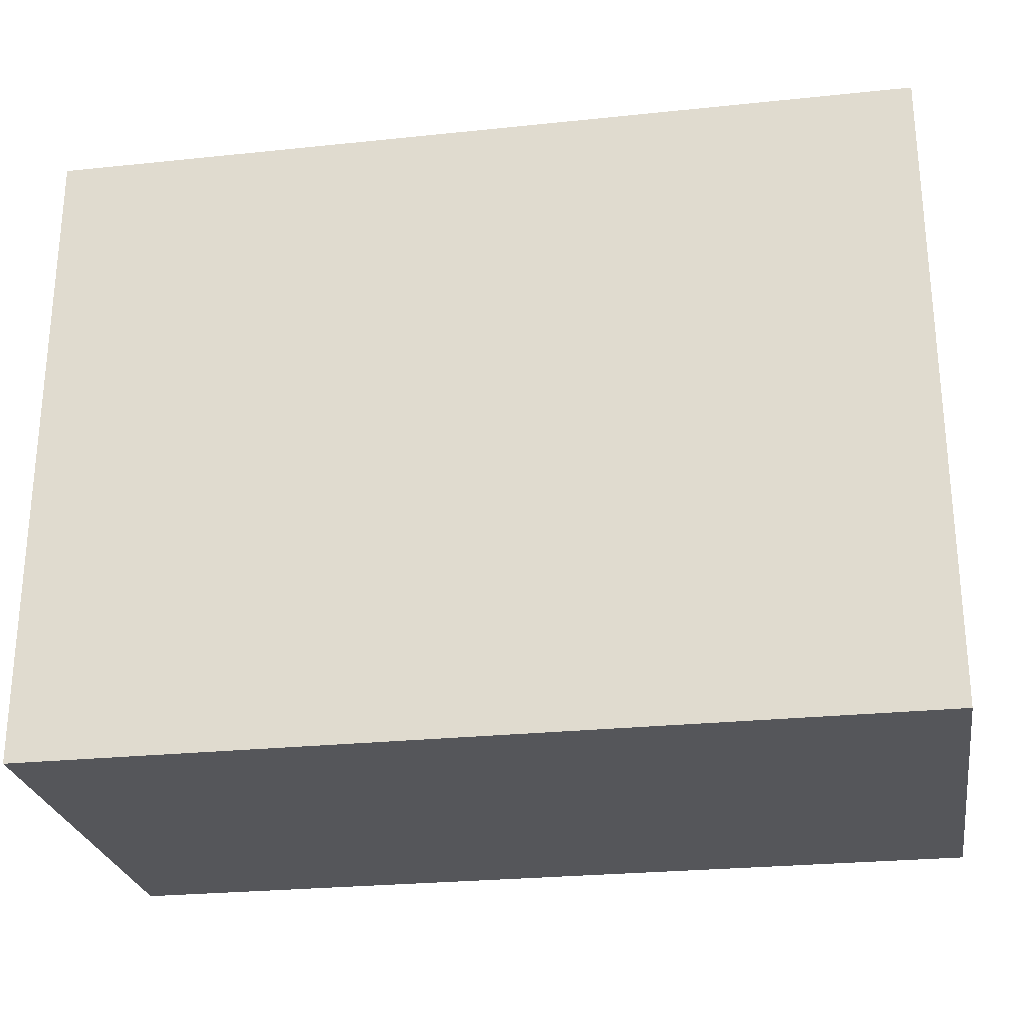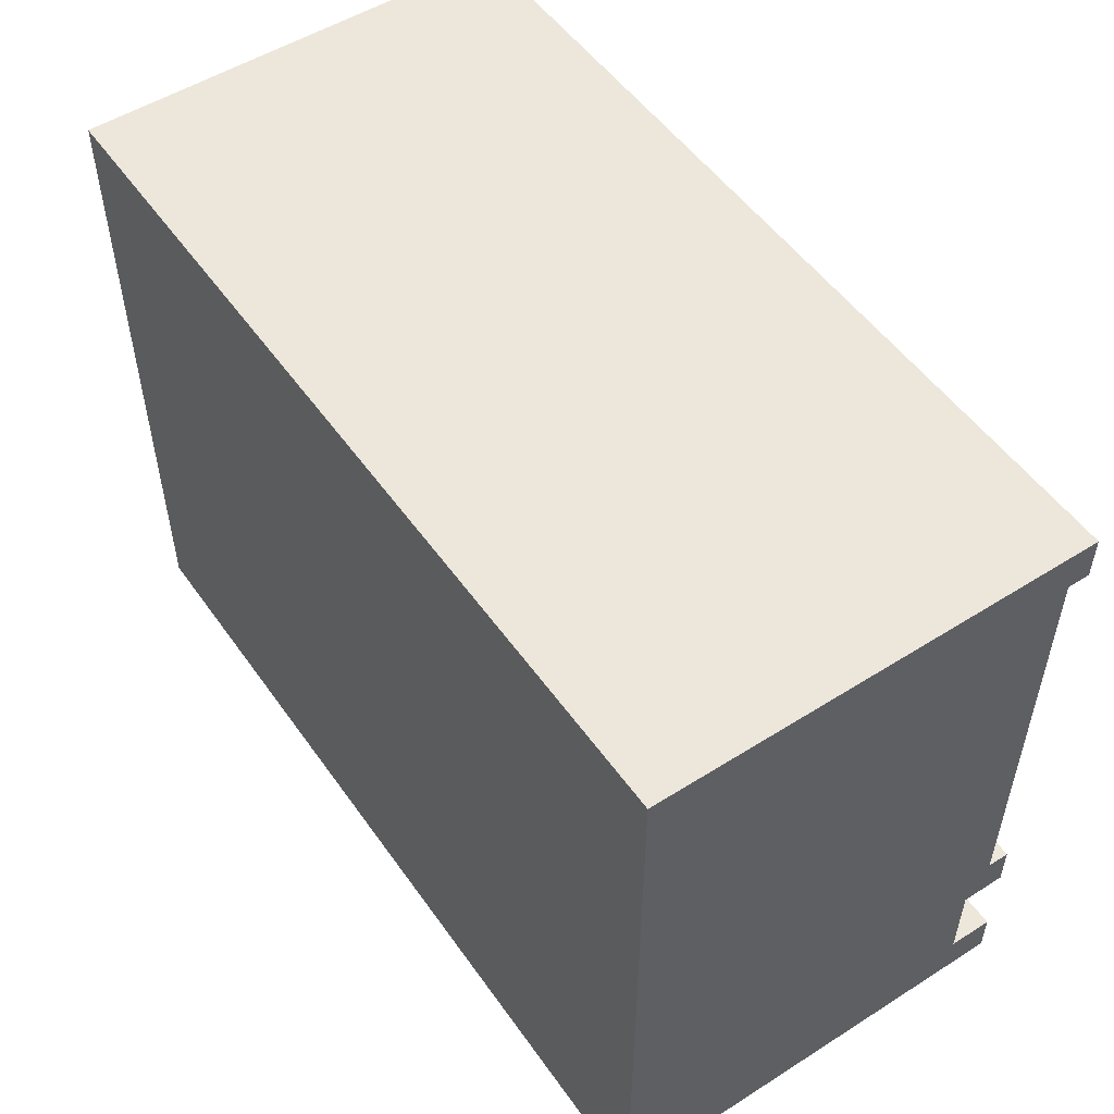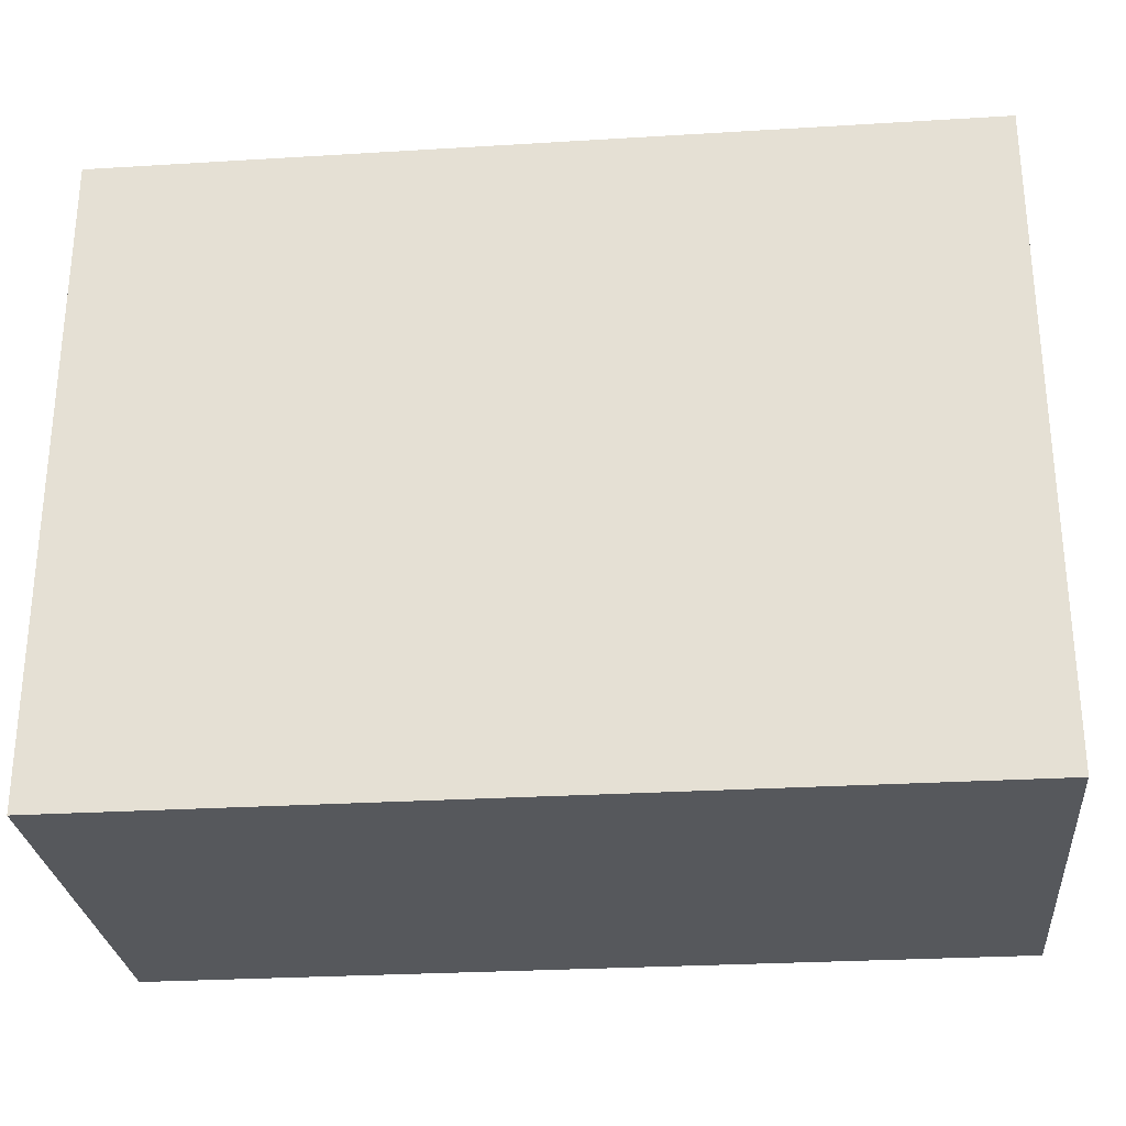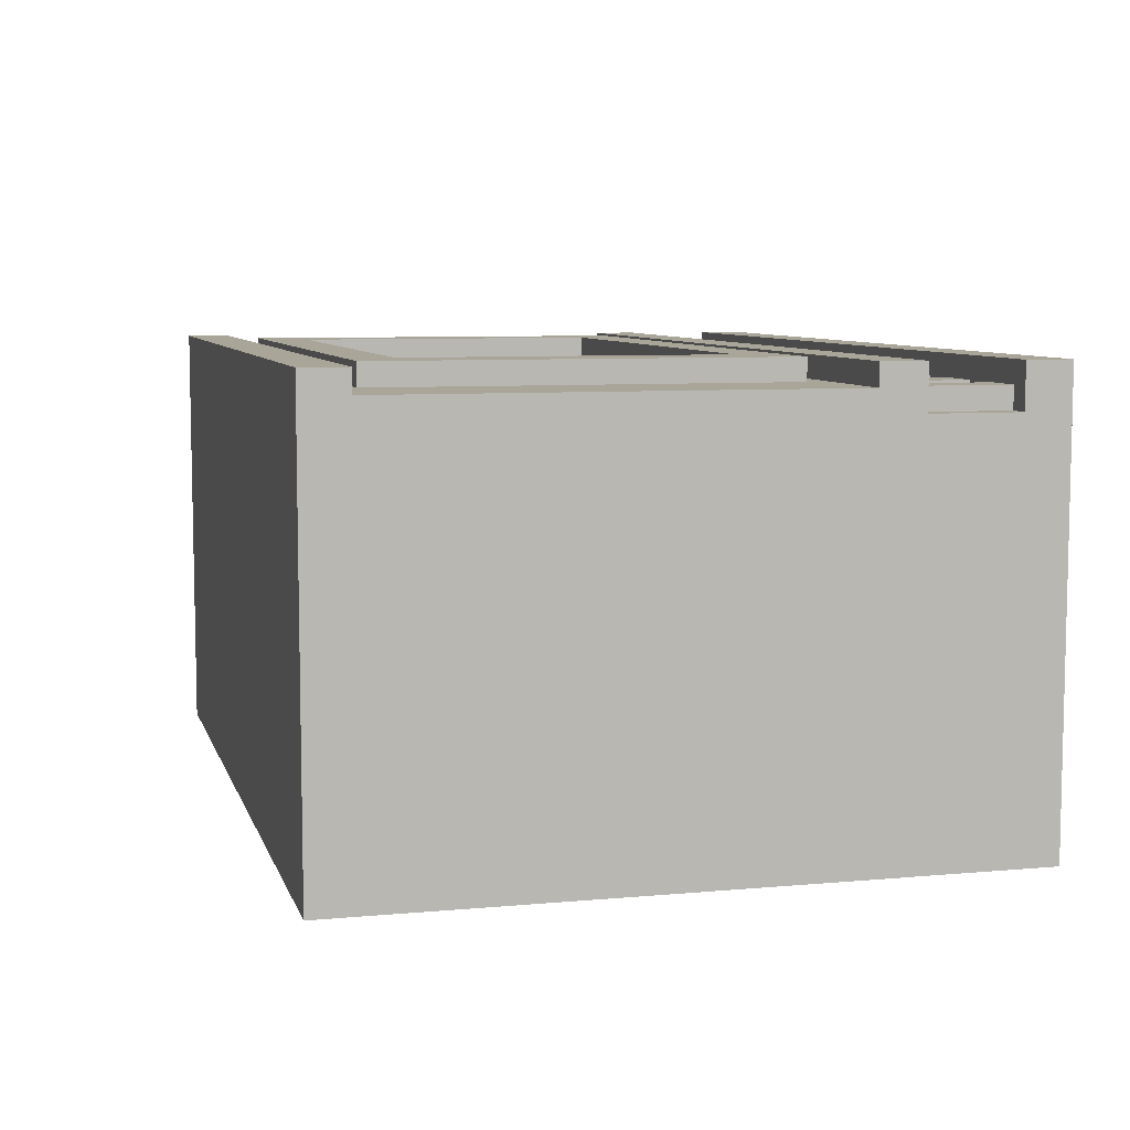
<metadata>
{"format":"obj","ext":"obj","renderer":"f3d","projection":"perspective","resolution":1024,"background":"white","views":[{"elev":-26.1,"azim":-170.6,"up":"+Y"},{"elev":52.3,"azim":-124.3,"up":"+Y"},{"elev":-27.9,"azim":-174.7,"up":"+Y"},{"elev":7.4,"azim":-104.6,"up":"+Z"}]}
</metadata>
<code>
g wall_window
v -20 0 10
v -20 0 7
v -20 0 -10
v -20 1 10
v -20 1 8
v -20 2 10
v -20 2 8
v -20 2 7
v -20 6 10
v -20 6 8
v -20 7 10
v -20 7 7
v -20 8 10
v -20 8 9
v -20 8 7
v -20 28 10
v -20 28 9
v -20 28 7
v -20 29 10
v -20 29 7
v -20 30 10
v -20 30 7
v -20 30 -10
v -19 2 9
v -19 2 8
v -19 6 9
v -19 6 8
v -15 2 9
v -15 2 8
v -15 6 9
v -15 6 8
v -15 9 10
v -15 9 9
v -15 10 10
v -15 10 9
v -15 11 10
v -15 11 9
v -15 24 10
v -15 24 9
v -15 25 10
v -15 25 9
v -15 26 10
v -15 26 9
v -15 27 10
v -15 27 9
v -11 2 9
v -11 2 8
v -11 6 9
v -11 6 8
v -7 2 9
v -7 2 8
v -7 6 9
v -7 6 8
v -3 2 9
v -3 2 8
v -3 6 9
v -3 6 8
v -1 11 9
v -1 11 8
v -1 17 9
v -1 17 8
v -1 19 9
v -1 19 8
v -1 24 9
v -1 24 8
v -1 25 9
v -1 25 8
v 1 2 9
v 1 2 8
v 1 6 9
v 1 6 8
v 5 2 9
v 5 2 8
v 5 6 9
v 5 6 8
v 9 2 9
v 9 2 8
v 9 6 9
v 9 6 8
v 10 11 9
v 10 11 8
v 10 17 9
v 10 17 8
v 10 19 9
v 10 19 8
v 10 24 9
v 10 24 8
v 10 25 9
v 10 25 8
v 12 11 10
v 12 11 9
v 12 24 10
v 12 24 9
v 12 25 10
v 12 25 9
v 13 2 9
v 13 2 8
v 13 6 9
v 13 6 8
v 17 2 9
v 17 2 8
v 17 6 9
v 17 6 8
v -17 2 9
v -17 2 8
v -17 6 9
v -17 6 8
v -13 2 9
v -13 2 8
v -13 6 9
v -13 6 8
v -12 11 10
v -12 11 9
v -12 24 10
v -12 24 9
v -12 25 10
v -12 25 9
v -10 11 9
v -10 11 8
v -10 17 9
v -10 17 8
v -10 19 9
v -10 19 8
v -10 24 9
v -10 24 8
v -10 25 9
v -10 25 8
v -9 2 9
v -9 2 8
v -9 6 9
v -9 6 8
v -5 2 9
v -5 2 8
v -5 6 9
v -5 6 8
v -1 2 9
v -1 2 8
v -1 6 9
v -1 6 8
v 1 11 9
v 1 11 8
v 1 17 9
v 1 17 8
v 1 19 9
v 1 19 8
v 1 24 9
v 1 24 8
v 1 25 9
v 1 25 8
v 3 2 9
v 3 2 8
v 3 6 9
v 3 6 8
v 7 2 9
v 7 2 8
v 7 6 9
v 7 6 8
v 11 2 9
v 11 2 8
v 11 6 9
v 11 6 8
v 15 2 9
v 15 2 8
v 15 6 9
v 15 6 8
v 15 9 10
v 15 9 9
v 15 10 10
v 15 10 9
v 15 11 10
v 15 11 9
v 15 24 10
v 15 24 9
v 15 25 10
v 15 25 9
v 15 26 10
v 15 26 9
v 15 27 10
v 15 27 9
v 19 2 9
v 19 2 8
v 19 6 9
v 19 6 8
v 20 0 10
v 20 0 7
v 20 0 -10
v 20 1 10
v 20 1 8
v 20 2 10
v 20 2 8
v 20 2 7
v 20 6 10
v 20 6 8
v 20 7 10
v 20 7 7
v 20 8 10
v 20 8 9
v 20 8 7
v 20 28 10
v 20 28 9
v 20 28 7
v 20 29 10
v 20 29 7
v 20 30 10
v 20 30 7
v 20 30 -10
v -20 0 10
v -20 1 10
v -20 2 10
v -20 6 10
v -20 7 10
v -20 8 10
v -20 28 10
v -20 29 10
v -20 30 10
v -15 9 10
v -15 10 10
v -15 11 10
v -15 24 10
v -15 25 10
v -15 26 10
v -15 27 10
v -12 11 10
v -12 24 10
v -12 25 10
v 12 11 10
v 12 24 10
v 12 25 10
v 15 9 10
v 15 10 10
v 15 11 10
v 15 24 10
v 15 25 10
v 15 26 10
v 15 27 10
v 20 0 10
v 20 1 10
v 20 2 10
v 20 6 10
v 20 7 10
v 20 8 10
v 20 28 10
v 20 29 10
v 20 30 10
v -20 8 9
v -20 28 9
v -19 2 9
v -19 6 9
v -17 2 9
v -17 6 9
v -15 2 9
v -15 6 9
v -15 9 9
v -15 10 9
v -15 11 9
v -15 24 9
v -15 25 9
v -15 26 9
v -15 27 9
v -13 2 9
v -13 6 9
v -12 11 9
v -12 24 9
v -12 25 9
v -11 2 9
v -11 6 9
v -10 11 9
v -10 17 9
v -10 18 9
v -10 19 9
v -10 24 9
v -10 25 9
v -9 2 9
v -9 6 9
v -7 2 9
v -7 6 9
v -5 2 9
v -5 6 9
v -3 2 9
v -3 6 9
v -2 18 9
v -2 19 9
v -1 2 9
v -1 6 9
v -1 11 9
v -1 17 9
v -1 19 9
v -1 24 9
v -1 25 9
v 1 2 9
v 1 6 9
v 1 11 9
v 1 17 9
v 1 19 9
v 1 24 9
v 1 25 9
v 2 18 9
v 2 19 9
v 3 2 9
v 3 6 9
v 5 2 9
v 5 6 9
v 7 2 9
v 7 6 9
v 9 2 9
v 9 6 9
v 10 11 9
v 10 17 9
v 10 18 9
v 10 19 9
v 10 24 9
v 10 25 9
v 11 2 9
v 11 6 9
v 12 11 9
v 12 24 9
v 12 25 9
v 13 2 9
v 13 6 9
v 15 2 9
v 15 6 9
v 15 9 9
v 15 10 9
v 15 11 9
v 15 24 9
v 15 25 9
v 15 26 9
v 15 27 9
v 17 2 9
v 17 6 9
v 19 2 9
v 19 6 9
v 20 8 9
v 20 28 9
v -20 2 8
v -20 6 8
v -19 2 8
v -19 6 8
v -17 2 8
v -17 6 8
v -15 2 8
v -15 6 8
v -13 2 8
v -13 6 8
v -11 2 8
v -11 6 8
v -10 11 8
v -10 17 8
v -10 19 8
v -10 24 8
v -10 25 8
v -9 2 8
v -9 6 8
v -9 11 8
v -9 16 8
v -9 19 8
v -9 24 8
v -7 2 8
v -7 6 8
v -5 2 8
v -5 6 8
v -3 2 8
v -3 6 8
v -2 11 8
v -2 16 8
v -2 19 8
v -2 24 8
v -1 2 8
v -1 6 8
v -1 11 8
v -1 17 8
v -1 19 8
v -1 24 8
v -1 25 8
v 1 2 8
v 1 6 8
v 1 11 8
v 1 17 8
v 1 19 8
v 1 24 8
v 1 25 8
v 2 11 8
v 2 16 8
v 2 19 8
v 2 24 8
v 3 2 8
v 3 6 8
v 5 2 8
v 5 6 8
v 7 2 8
v 7 6 8
v 9 2 8
v 9 6 8
v 9 11 8
v 9 16 8
v 9 19 8
v 9 24 8
v 10 11 8
v 10 17 8
v 10 19 8
v 10 24 8
v 10 25 8
v 11 2 8
v 11 6 8
v 13 2 8
v 13 6 8
v 15 2 8
v 15 6 8
v 17 2 8
v 17 6 8
v 19 2 8
v 19 6 8
v 20 2 8
v 20 6 8
v -20 0 -10
v -20 30 -10
v 20 0 -10
v 20 30 -10
v -20 0 10
v 20 0 10
v -20 0 7
v 20 0 7
v -20 0 -10
v 20 0 -10
v -20 6 10
v 20 6 10
v -19 6 9
v -17 6 9
v -15 6 9
v -13 6 9
v -11 6 9
v -9 6 9
v -7 6 9
v -5 6 9
v -3 6 9
v -1 6 9
v 1 6 9
v 3 6 9
v 5 6 9
v 7 6 9
v 9 6 9
v 11 6 9
v 13 6 9
v 15 6 9
v 17 6 9
v 19 6 9
v -20 6 8
v -19 6 8
v -17 6 8
v -15 6 8
v -13 6 8
v -11 6 8
v -9 6 8
v -7 6 8
v -5 6 8
v -3 6 8
v -1 6 8
v 1 6 8
v 3 6 8
v 5 6 8
v 7 6 8
v 9 6 8
v 11 6 8
v 13 6 8
v 15 6 8
v 17 6 8
v 19 6 8
v 20 6 8
v -15 9 10
v 15 9 10
v -15 9 9
v 15 9 9
v -10 17 9
v -1 17 9
v 1 17 9
v 10 17 9
v -10 17 8
v -1 17 8
v 1 17 8
v 10 17 8
v -12 25 10
v 12 25 10
v -12 25 9
v -10 25 9
v -1 25 9
v 1 25 9
v 10 25 9
v 12 25 9
v -10 25 8
v -1 25 8
v 1 25 8
v 10 25 8
v -20 28 10
v 20 28 10
v -20 28 9
v 20 28 9
v -20 2 10
v 20 2 10
v -19 2 9
v -17 2 9
v -15 2 9
v -13 2 9
v -11 2 9
v -9 2 9
v -7 2 9
v -5 2 9
v -3 2 9
v -1 2 9
v 1 2 9
v 3 2 9
v 5 2 9
v 7 2 9
v 9 2 9
v 11 2 9
v 13 2 9
v 15 2 9
v 17 2 9
v 19 2 9
v -20 2 8
v -19 2 8
v -17 2 8
v -15 2 8
v -13 2 8
v -11 2 8
v -9 2 8
v -7 2 8
v -5 2 8
v -3 2 8
v -1 2 8
v 1 2 8
v 3 2 8
v 5 2 8
v 7 2 8
v 9 2 8
v 11 2 8
v 13 2 8
v 15 2 8
v 17 2 8
v 19 2 8
v 20 2 8
v -20 8 10
v 20 8 10
v -20 8 9
v 20 8 9
v -12 11 10
v 12 11 10
v -12 11 9
v -10 11 9
v -1 11 9
v 1 11 9
v 10 11 9
v 12 11 9
v -10 11 8
v -9 11 8
v -2 11 8
v -1 11 8
v 1 11 8
v 2 11 8
v 9 11 8
v 10 11 8
v -10 19 9
v -2 19 9
v -1 19 9
v 1 19 9
v 2 19 9
v 10 19 9
v -10 19 8
v -9 19 8
v -2 19 8
v -1 19 8
v 1 19 8
v 2 19 8
v 9 19 8
v 10 19 8
v -15 27 10
v 15 27 10
v -15 27 9
v 15 27 9
v -20 30 10
v 20 30 10
v -20 30 7
v 20 30 7
v -20 30 -10
v 20 30 -10
f 4 2 1
f 5 2 4
f 6 5 4
f 7 2 5
f 7 5 6
f 8 3 2
f 8 2 7
f 10 8 7
f 11 10 9
f 12 3 8
f 12 10 11
f 12 8 10
f 13 12 11
f 14 12 13
f 15 3 12
f 15 12 14
f 17 15 14
f 18 3 15
f 18 15 17
f 19 17 16
f 19 18 17
f 20 3 18
f 20 18 19
f 21 20 19
f 22 3 20
f 22 20 21
f 23 3 22
f 26 25 24
f 27 25 26
f 30 29 28
f 31 29 30
f 34 33 32
f 35 33 34
f 36 35 34
f 37 35 36
f 38 37 36
f 39 37 38
f 40 39 38
f 41 39 40
f 42 41 40
f 43 41 42
f 44 43 42
f 45 43 44
f 48 47 46
f 49 47 48
f 52 51 50
f 53 51 52
f 56 55 54
f 57 55 56
f 60 59 58
f 61 59 60
f 64 63 62
f 65 63 64
f 66 65 64
f 67 65 66
f 70 69 68
f 71 69 70
f 74 73 72
f 75 73 74
f 78 77 76
f 79 77 78
f 82 81 80
f 83 81 82
f 86 85 84
f 87 85 86
f 88 87 86
f 89 87 88
f 92 91 90
f 93 91 92
f 94 93 92
f 95 93 94
f 98 97 96
f 99 97 98
f 102 101 100
f 103 101 102
f 104 105 106
f 106 105 107
f 108 109 110
f 110 109 111
f 112 113 114
f 114 113 115
f 114 115 116
f 116 115 117
f 118 119 120
f 120 119 121
f 122 123 124
f 124 123 125
f 124 125 126
f 126 125 127
f 128 129 130
f 130 129 131
f 132 133 134
f 134 133 135
f 136 137 138
f 138 137 139
f 140 141 142
f 142 141 143
f 144 145 146
f 146 145 147
f 146 147 148
f 148 147 149
f 150 151 152
f 152 151 153
f 154 155 156
f 156 155 157
f 158 159 160
f 160 159 161
f 162 163 164
f 164 163 165
f 166 167 168
f 168 167 169
f 168 169 170
f 170 169 171
f 170 171 172
f 172 171 173
f 172 173 174
f 174 173 175
f 174 175 176
f 176 175 177
f 176 177 178
f 178 177 179
f 180 181 182
f 182 181 183
f 184 185 187
f 187 185 188
f 187 188 189
f 188 185 190
f 189 188 190
f 185 186 191
f 190 185 191
f 190 191 193
f 192 193 194
f 191 186 195
f 194 193 195
f 193 191 195
f 194 195 196
f 196 195 197
f 195 186 198
f 197 195 198
f 197 198 200
f 198 186 201
f 200 198 201
f 199 200 202
f 200 201 202
f 201 186 203
f 202 201 203
f 202 203 204
f 203 186 205
f 204 203 205
f 205 186 206
f 223 218 217
f 223 219 218
f 224 220 219
f 224 219 223
f 225 221 220
f 225 220 224
f 226 223 217
f 228 221 225
f 229 217 216
f 230 226 217
f 230 217 229
f 231 227 226
f 231 226 230
f 232 228 227
f 232 227 231
f 233 221 228
f 233 228 232
f 234 222 221
f 234 221 233
f 235 222 234
f 236 208 207
f 237 209 208
f 237 208 236
f 238 209 237
f 239 211 210
f 240 212 211
f 240 211 239
f 241 212 240
f 242 214 213
f 243 215 214
f 243 214 242
f 244 215 243
f 249 248 247
f 250 248 249
f 253 246 245
f 254 246 253
f 255 246 254
f 256 246 255
f 257 246 256
f 258 246 257
f 259 246 258
f 260 252 251
f 261 252 260
f 267 263 262
f 268 263 267
f 269 263 268
f 270 263 269
f 271 264 263
f 271 263 270
f 272 264 271
f 273 266 265
f 274 266 273
f 277 276 275
f 278 276 277
f 281 270 269
f 281 269 268
f 282 270 281
f 283 280 279
f 284 280 283
f 286 281 268
f 286 282 281
f 287 282 286
f 292 287 286
f 292 286 285
f 292 288 287
f 293 288 292
f 294 288 293
f 295 289 288
f 295 288 294
f 296 289 295
f 297 294 293
f 298 294 297
f 299 291 290
f 300 291 299
f 303 302 301
f 304 302 303
f 308 297 293
f 309 298 297
f 309 297 308
f 310 298 309
f 313 306 305
f 314 306 313
f 315 310 309
f 315 308 307
f 315 311 310
f 315 309 308
f 316 312 311
f 316 311 315
f 317 312 316
f 320 319 318
f 321 319 320
f 322 253 245
f 328 246 259
f 331 330 329
f 332 330 331
f 333 327 326
f 333 328 327
f 333 326 325
f 333 325 324
f 333 323 322
f 333 322 245
f 333 324 323
f 334 246 328
f 334 328 333
f 337 336 335
f 338 336 337
f 341 340 339
f 342 340 341
f 345 344 343
f 346 344 345
f 354 348 347
f 355 348 354
f 356 350 349
f 356 351 350
f 357 351 356
f 358 353 352
f 359 353 358
f 362 361 360
f 363 361 362
f 364 355 354
f 365 348 355
f 365 355 364
f 366 357 356
f 367 351 357
f 367 357 366
f 370 365 364
f 371 348 365
f 371 365 370
f 372 367 366
f 373 351 367
f 373 367 372
f 374 351 373
f 375 369 368
f 376 369 375
f 382 378 377
f 383 378 382
f 384 381 380
f 384 380 379
f 385 381 384
f 388 387 386
f 389 387 388
f 392 391 390
f 393 391 392
f 394 383 382
f 395 378 383
f 395 383 394
f 396 385 384
f 397 381 385
f 397 385 396
f 398 395 394
f 399 378 395
f 399 395 398
f 400 397 396
f 401 381 397
f 401 397 400
f 402 381 401
f 405 404 403
f 406 404 405
f 409 408 407
f 410 408 409
f 413 412 411
f 414 412 413
f 415 416 417
f 417 416 418
f 421 420 419
f 422 420 421
f 423 422 421
f 424 422 423
f 427 426 425
f 428 426 427
f 429 426 428
f 430 426 429
f 431 426 430
f 432 426 431
f 433 426 432
f 434 426 433
f 435 426 434
f 436 426 435
f 437 426 436
f 438 426 437
f 439 426 438
f 440 426 439
f 441 426 440
f 442 426 441
f 443 426 442
f 444 426 443
f 445 426 444
f 446 426 445
f 447 427 425
f 448 427 447
f 449 429 428
f 450 429 449
f 451 431 430
f 452 431 451
f 453 433 432
f 454 433 453
f 455 435 434
f 456 435 455
f 457 437 436
f 458 437 457
f 459 439 438
f 460 439 459
f 461 441 440
f 462 441 461
f 463 443 442
f 464 443 463
f 465 445 444
f 466 445 465
f 467 426 446
f 468 426 467
f 471 470 469
f 472 470 471
f 477 474 473
f 478 474 477
f 479 476 475
f 480 476 479
f 483 482 481
f 484 482 483
f 485 482 484
f 486 482 485
f 487 482 486
f 488 482 487
f 489 485 484
f 490 485 489
f 491 487 486
f 492 487 491
f 495 494 493
f 496 494 495
f 497 498 499
f 499 498 500
f 500 498 501
f 501 498 502
f 502 498 503
f 503 498 504
f 504 498 505
f 505 498 506
f 506 498 507
f 507 498 508
f 508 498 509
f 509 498 510
f 510 498 511
f 511 498 512
f 512 498 513
f 513 498 514
f 514 498 515
f 515 498 516
f 516 498 517
f 517 498 518
f 497 499 519
f 519 499 520
f 500 501 521
f 521 501 522
f 502 503 523
f 523 503 524
f 504 505 525
f 525 505 526
f 506 507 527
f 527 507 528
f 508 509 529
f 529 509 530
f 510 511 531
f 531 511 532
f 512 513 533
f 533 513 534
f 514 515 535
f 535 515 536
f 516 517 537
f 537 517 538
f 518 498 539
f 539 498 540
f 541 542 543
f 543 542 544
f 545 546 547
f 547 546 548
f 548 546 549
f 549 546 550
f 550 546 551
f 551 546 552
f 548 549 553
f 553 549 554
f 554 549 555
f 555 549 556
f 550 551 557
f 557 551 558
f 558 551 559
f 559 551 560
f 561 562 567
f 567 562 568
f 562 563 569
f 568 562 569
f 569 563 570
f 564 565 571
f 565 566 572
f 571 565 572
f 572 566 573
f 573 566 574
f 575 576 577
f 577 576 578
f 579 580 581
f 581 580 582
f 581 582 583
f 583 582 584

</code>
